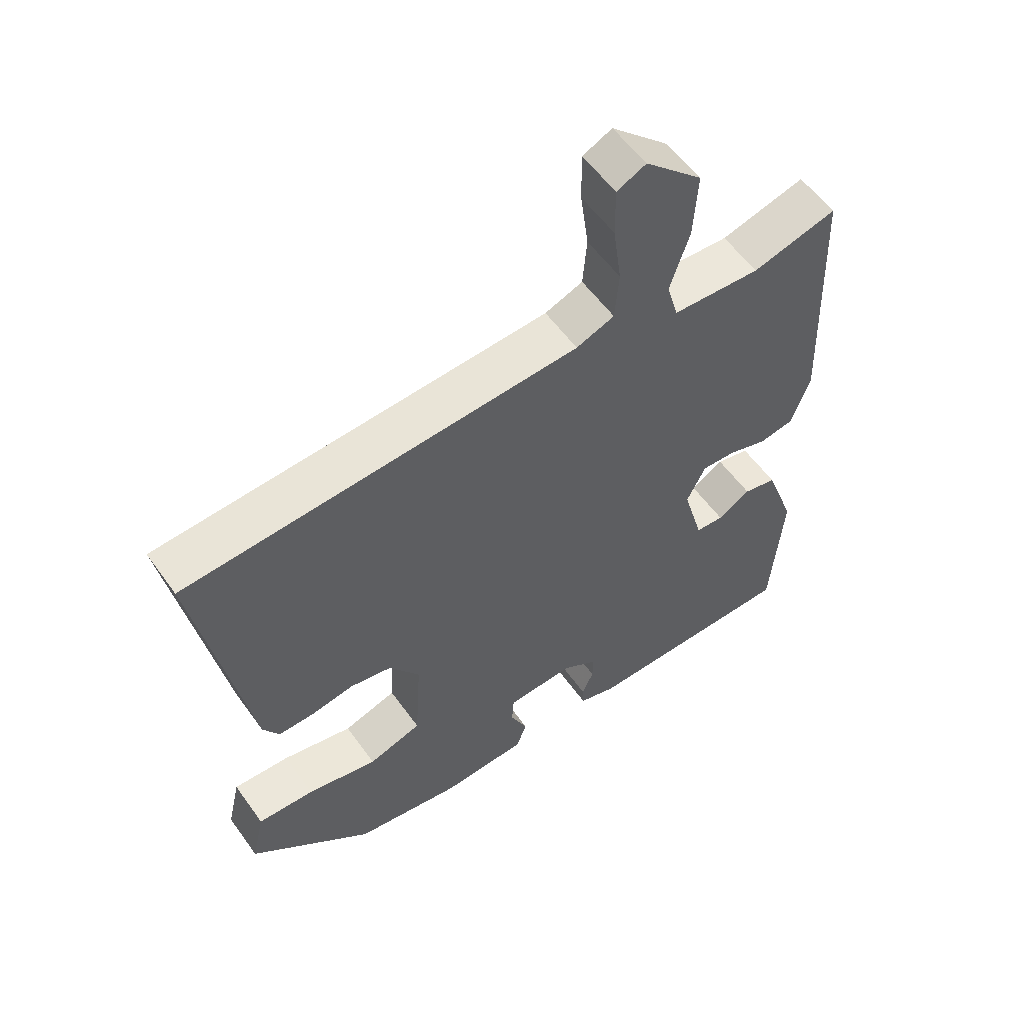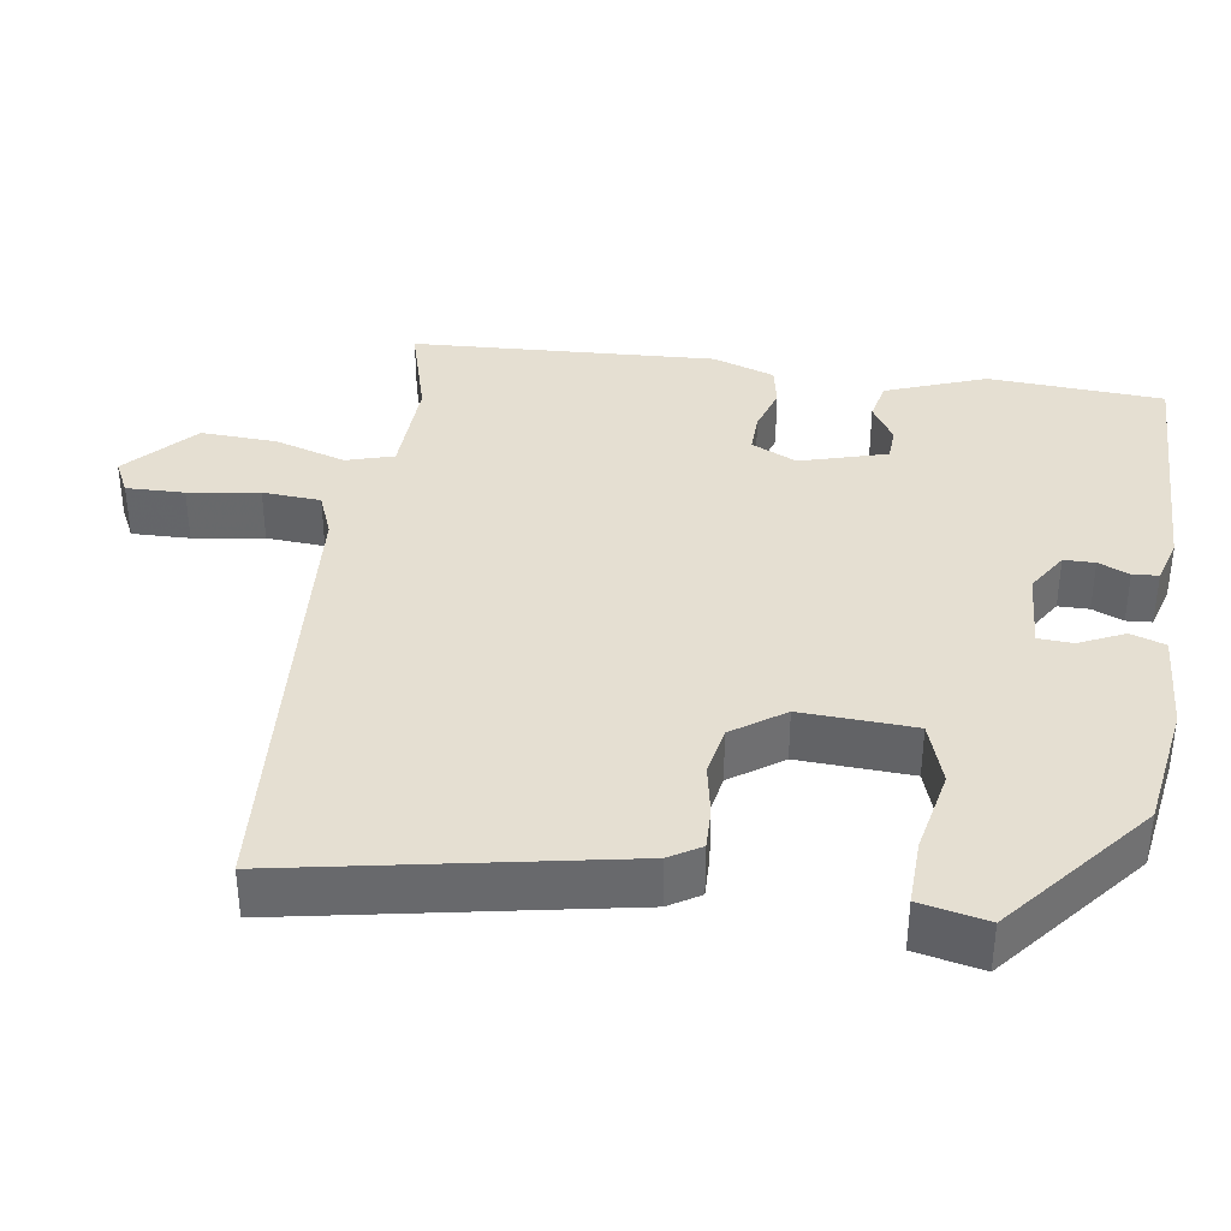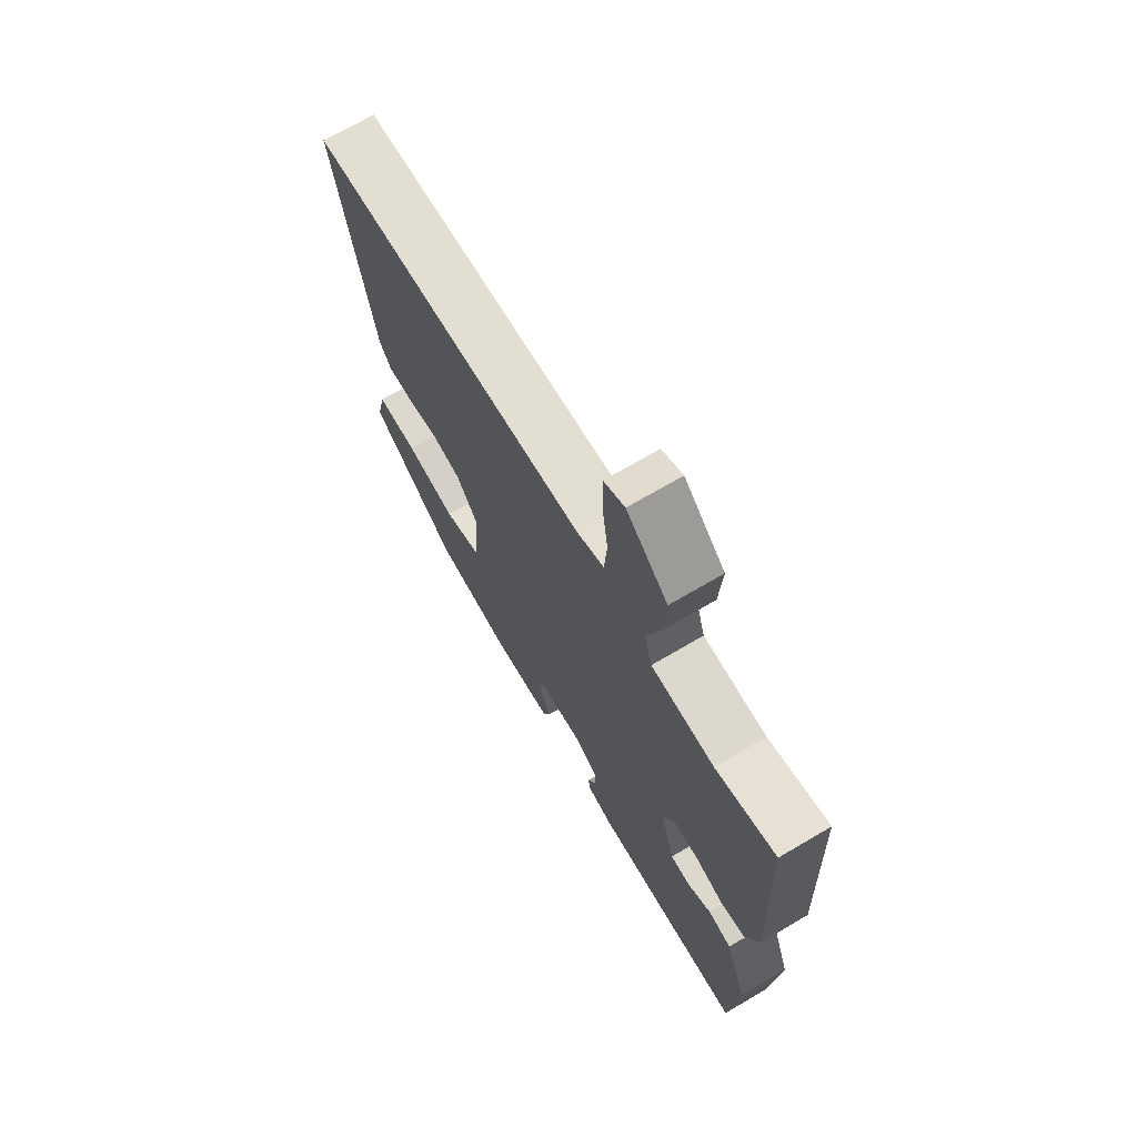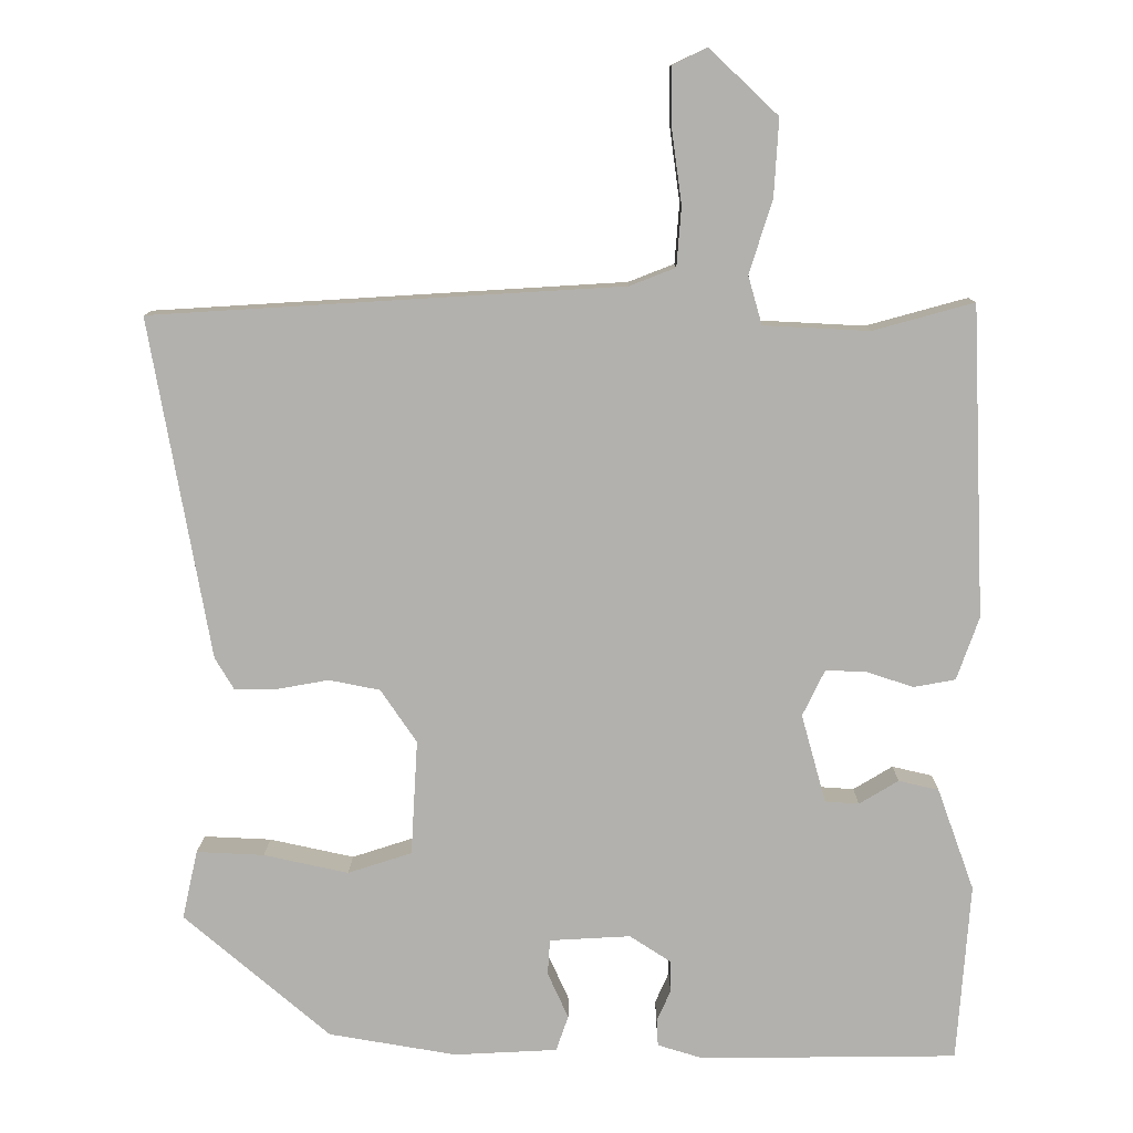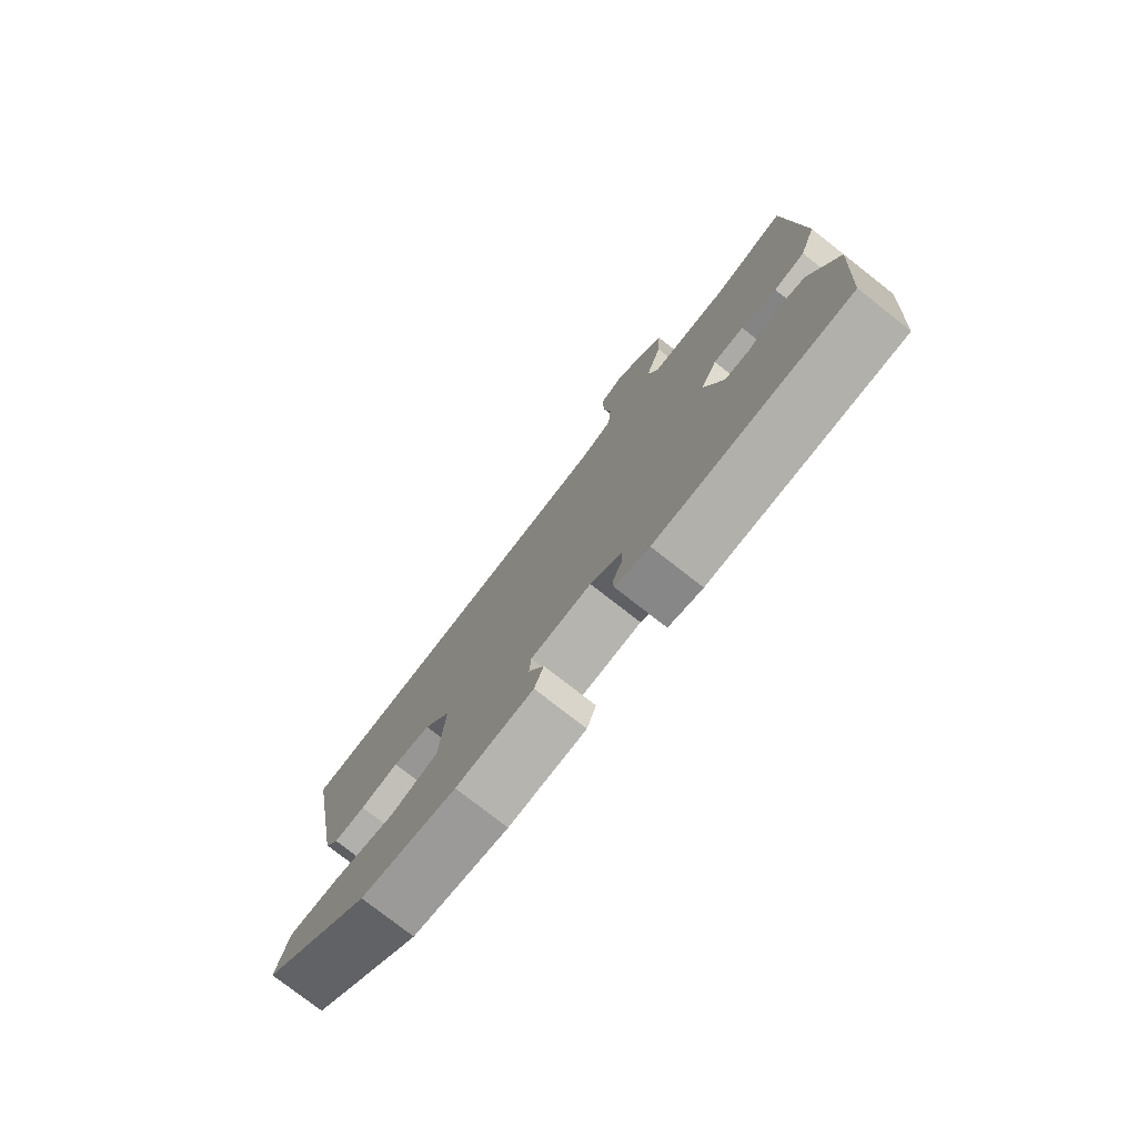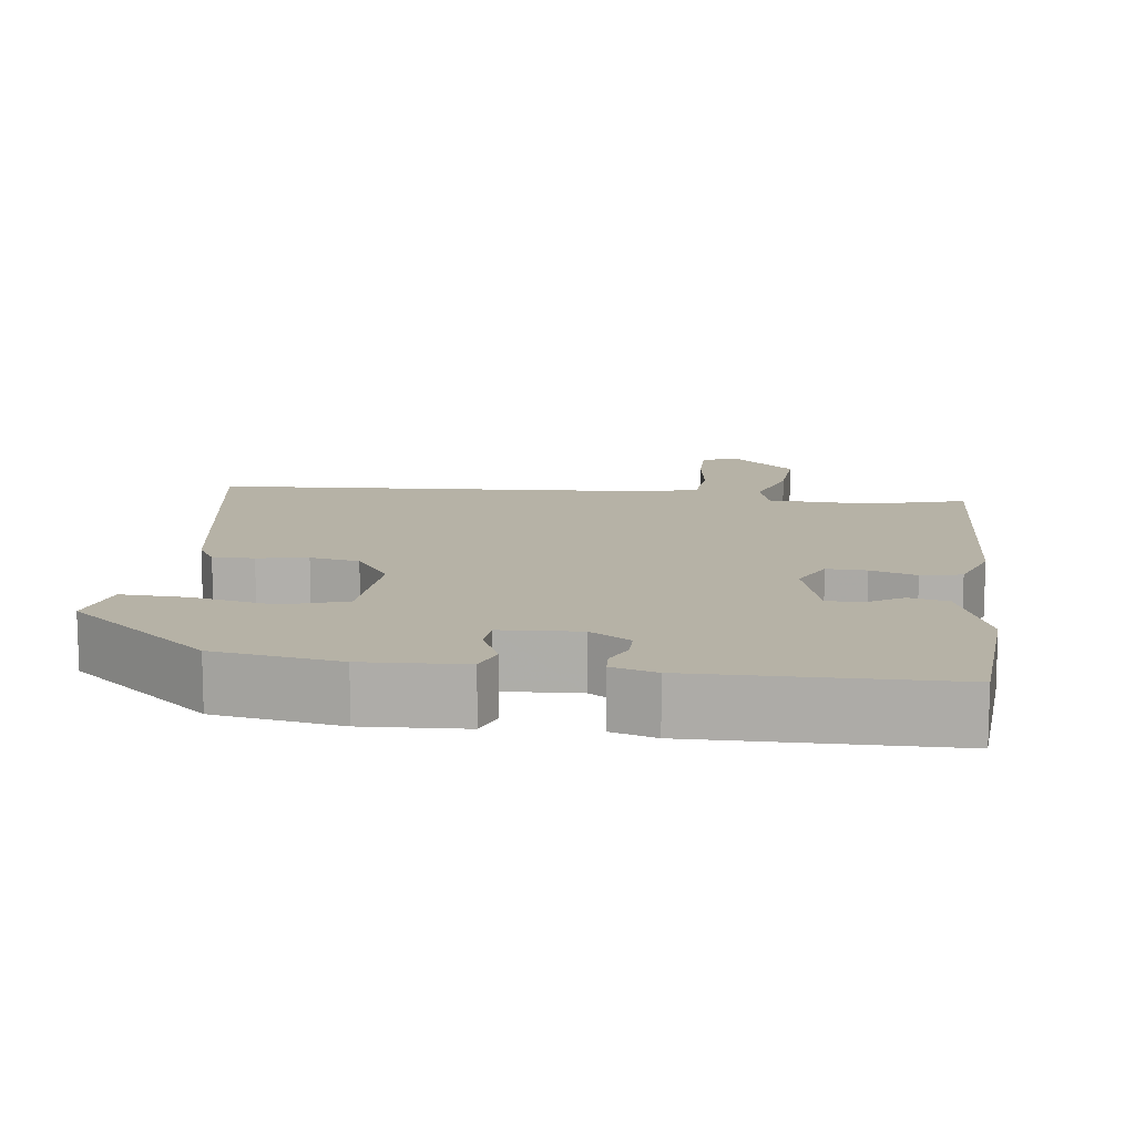
<metadata>
{"format":"obj","ext":"obj","renderer":"f3d","projection":"perspective","resolution":1024,"background":"white","views":[{"elev":56.7,"azim":144.8,"up":"+Z"},{"elev":37.4,"azim":97.9,"up":"+Y"},{"elev":70.4,"azim":-120.5,"up":"+Z"},{"elev":10.7,"azim":-179.6,"up":"+Z"},{"elev":-77.9,"azim":-128.0,"up":"+Z"},{"elev":12.2,"azim":-172.8,"up":"+Y"}]}
</metadata>
<code>
v 0.551 0.07 0.481
v 0.473 0.07 0.04
v 0.448 0.07 -0.002
v 0.393 0.07 -0.001
v 0.326 0.07 0.011
v 0.26 0.07 -0.002
v 0.213 0.07 -0.071
v 0.222 0.07 -0.221
v 0.305 0.07 -0.248
v 0.415 0.07 -0.224
v 0.503 0.07 -0.22
v 0.523 0.07 -0.309
v 0.333 0.07 -0.471
v 0.167 0.07 -0.499
v 0.033 0.07 -0.492
v 0.017 0.07 -0.446
v 0.044 0.07 -0.386
v 0.041 0.07 -0.34
v -0.064 0.07 -0.334
v -0.118 0.07 -0.369
v -0.118 0.07 -0.41
v -0.1 0.07 -0.451
v -0.102 0.07 -0.485
v -0.161 0.07 -0.503
v -0.495 0.07 -0.499
v -0.512 0.07 -0.267
v -0.464 0.07 -0.134
v -0.412 0.07 -0.122
v -0.361 0.07 -0.153
v -0.317 0.07 -0.15
v -0.285 0.07 -0.035
v -0.314 0.07 0.025
v -0.367 0.07 0.023
v -0.428 0.07 0.003
v -0.482 0.07 0.013
v -0.511 0.07 0.095
v -0.494 0.07 0.498
v -0.363 0.07 0.462
v -0.226 0.07 0.469
v -0.208 0.07 0.532
v -0.238 0.07 0.626
v -0.244 0.07 0.727
v -0.155 0.07 0.811
v -0.11 0.07 0.789
v -0.111 0.07 0.712
v -0.124 0.07 0.618
v -0.118 0.07 0.541
v -0.059 0.07 0.518
v 0.551 0 0.481
v 0.473 0 0.04
v 0.448 0 -0.002
v 0.393 0 -0.001
v 0.326 0 0.011
v 0.26 0 -0.002
v 0.213 0 -0.071
v 0.222 0 -0.221
v 0.305 0 -0.248
v 0.415 0 -0.224
v 0.503 0 -0.22
v 0.523 0 -0.309
v 0.333 0 -0.471
v 0.167 0 -0.499
v 0.033 0 -0.492
v 0.017 0 -0.446
v 0.044 0 -0.386
v 0.041 0 -0.34
v -0.064 0 -0.334
v -0.118 0 -0.369
v -0.118 0 -0.41
v -0.1 0 -0.451
v -0.102 0 -0.485
v -0.161 0 -0.503
v -0.495 0 -0.499
v -0.512 0 -0.267
v -0.464 0 -0.134
v -0.412 0 -0.122
v -0.361 0 -0.153
v -0.317 0 -0.15
v -0.285 0 -0.035
v -0.314 0 0.025
v -0.367 0 0.023
v -0.428 0 0.003
v -0.482 0 0.013
v -0.511 0 0.095
v -0.494 0 0.498
v -0.363 0 0.462
v -0.226 0 0.469
v -0.208 0 0.532
v -0.238 0 0.626
v -0.244 0 0.727
v -0.155 0 0.811
v -0.11 0 0.789
v -0.111 0 0.712
v -0.124 0 0.618
v -0.118 0 0.541
v -0.059 0 0.518
f 43 44 45 46
f 43 46 47
f 40 41 42 43
f 40 43 47
f 39 40 47 48
f 35 36 37 38
f 33 34 35 38
f 32 33 38 39
f 31 32 39 48
f 26 27 28 29
f 26 29 30
f 25 26 30
f 24 25 30
f 21 22 23 24
f 20 21 24 30
f 19 20 30 31
f 14 15 16 17
f 14 17 18
f 13 14 18
f 12 13 18
f 9 10 11 12
f 9 12 18 19
f 2 3 4 5
f 2 5 6
f 1 2 6
f 48 1 6 7
f 8 9 19
f 19 31 48
f 7 8 19 48
f 94 93 92 91
f 95 94 91
f 91 90 89 88
f 95 91 88
f 96 95 88 87
f 86 85 84 83
f 86 83 82 81
f 87 86 81 80
f 96 87 80 79
f 77 76 75 74
f 78 77 74
f 78 74 73
f 78 73 72
f 72 71 70 69
f 78 72 69 68
f 79 78 68 67
f 65 64 63 62
f 66 65 62
f 66 62 61
f 66 61 60
f 60 59 58 57
f 67 66 60 57
f 53 52 51 50
f 54 53 50
f 54 50 49
f 55 54 49 96
f 67 57 56
f 96 79 67
f 96 67 56 55
f 1 49 50 2
f 2 50 51 3
f 3 51 52 4
f 4 52 53 5
f 5 53 54 6
f 6 54 55 7
f 7 55 56 8
f 8 56 57 9
f 9 57 58 10
f 10 58 59 11
f 11 59 60 12
f 12 60 61 13
f 13 61 62 14
f 14 62 63 15
f 15 63 64 16
f 16 64 65 17
f 17 65 66 18
f 18 66 67 19
f 19 67 68 20
f 20 68 69 21
f 21 69 70 22
f 22 70 71 23
f 23 71 72 24
f 24 72 73 25
f 25 73 74 26
f 26 74 75 27
f 27 75 76 28
f 28 76 77 29
f 29 77 78 30
f 30 78 79 31
f 31 79 80 32
f 32 80 81 33
f 33 81 82 34
f 34 82 83 35
f 35 83 84 36
f 36 84 85 37
f 37 85 86 38
f 38 86 87 39
f 39 87 88 40
f 40 88 89 41
f 41 89 90 42
f 42 90 91 43
f 43 91 92 44
f 44 92 93 45
f 45 93 94 46
f 46 94 95 47
f 47 95 96 48
f 48 96 49 1

</code>
